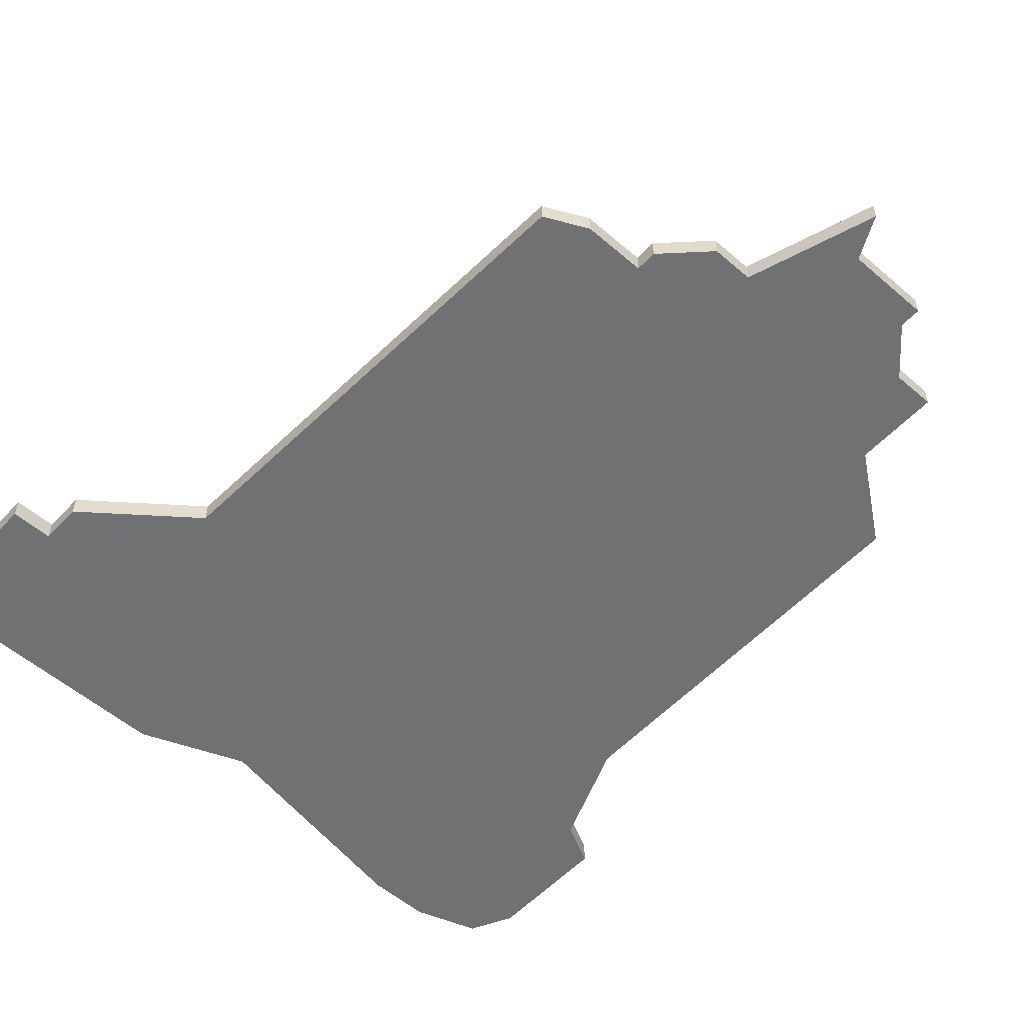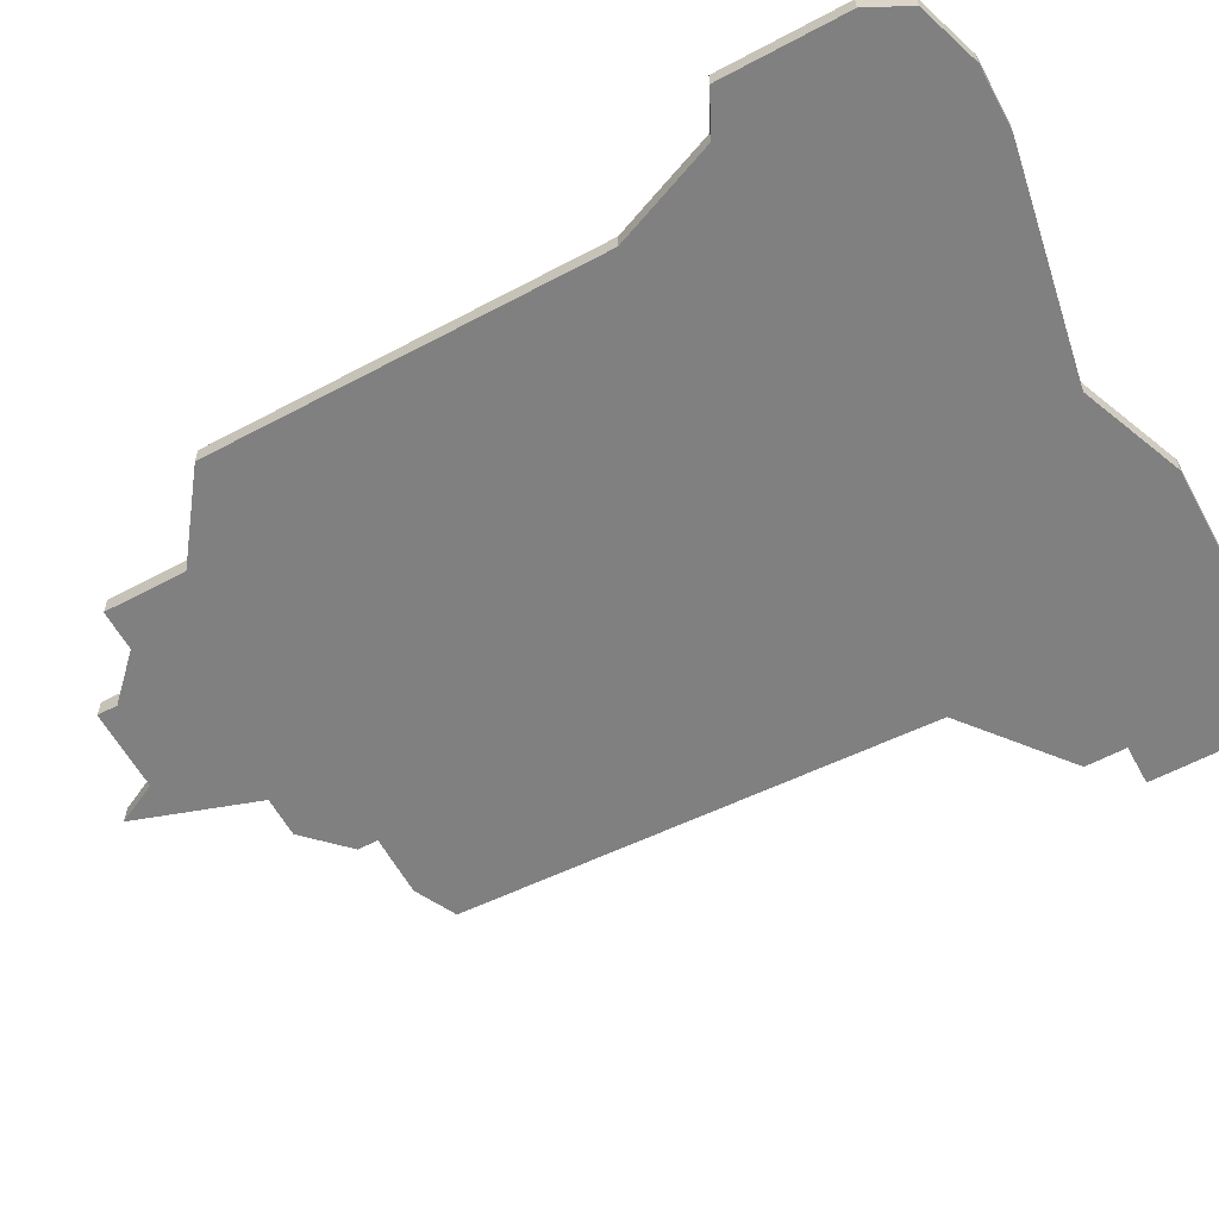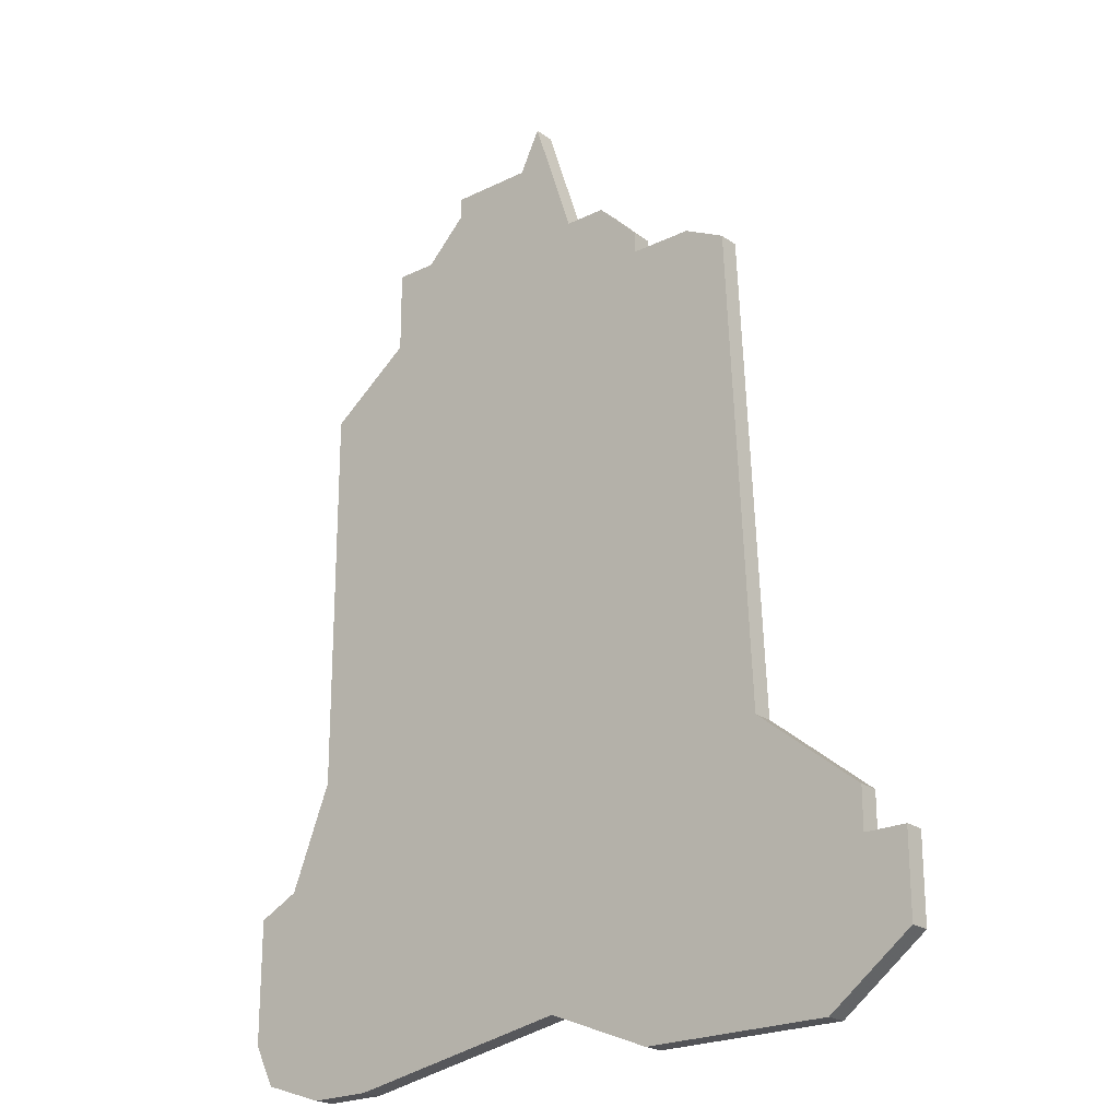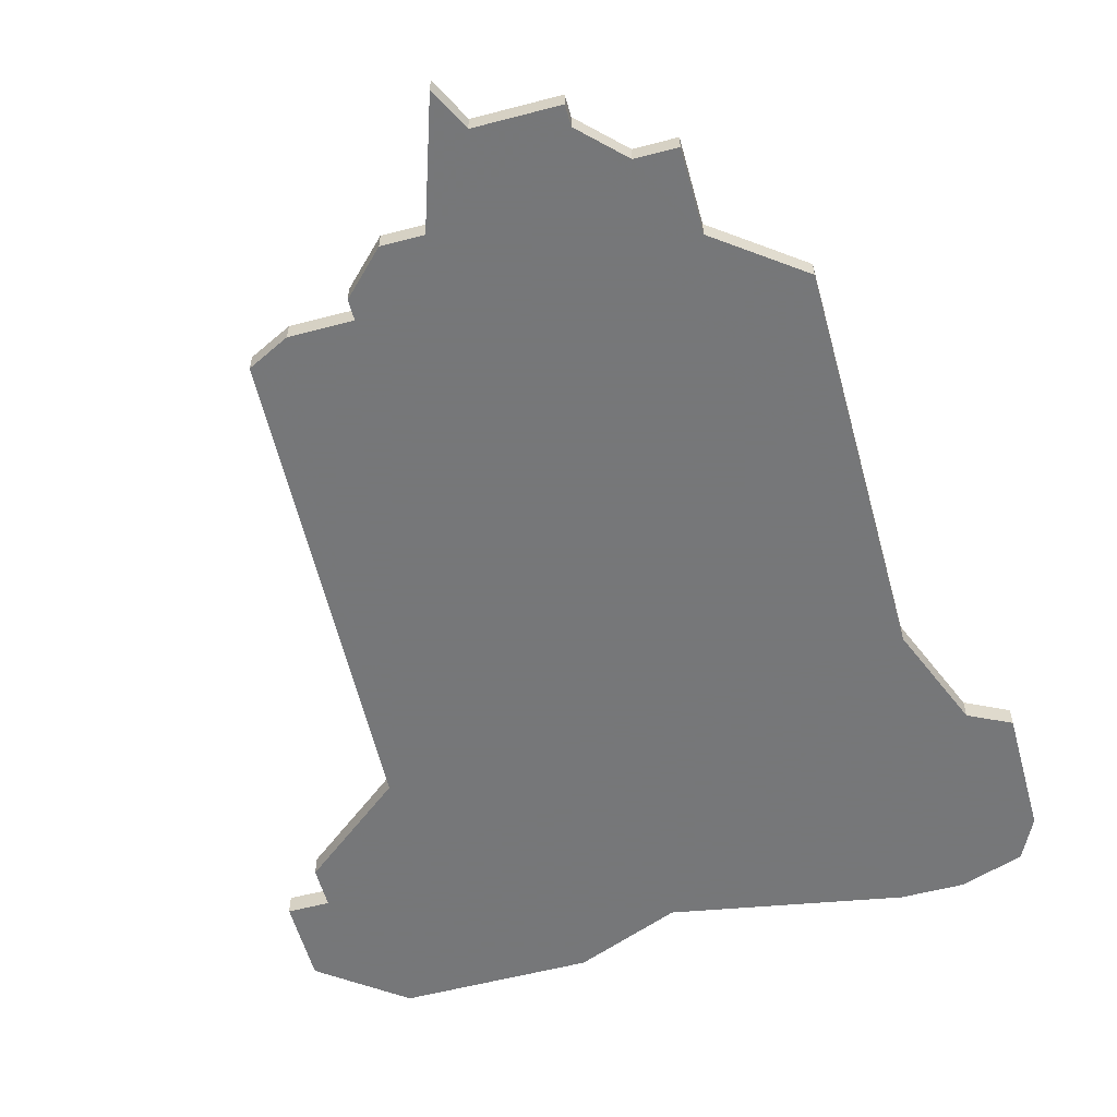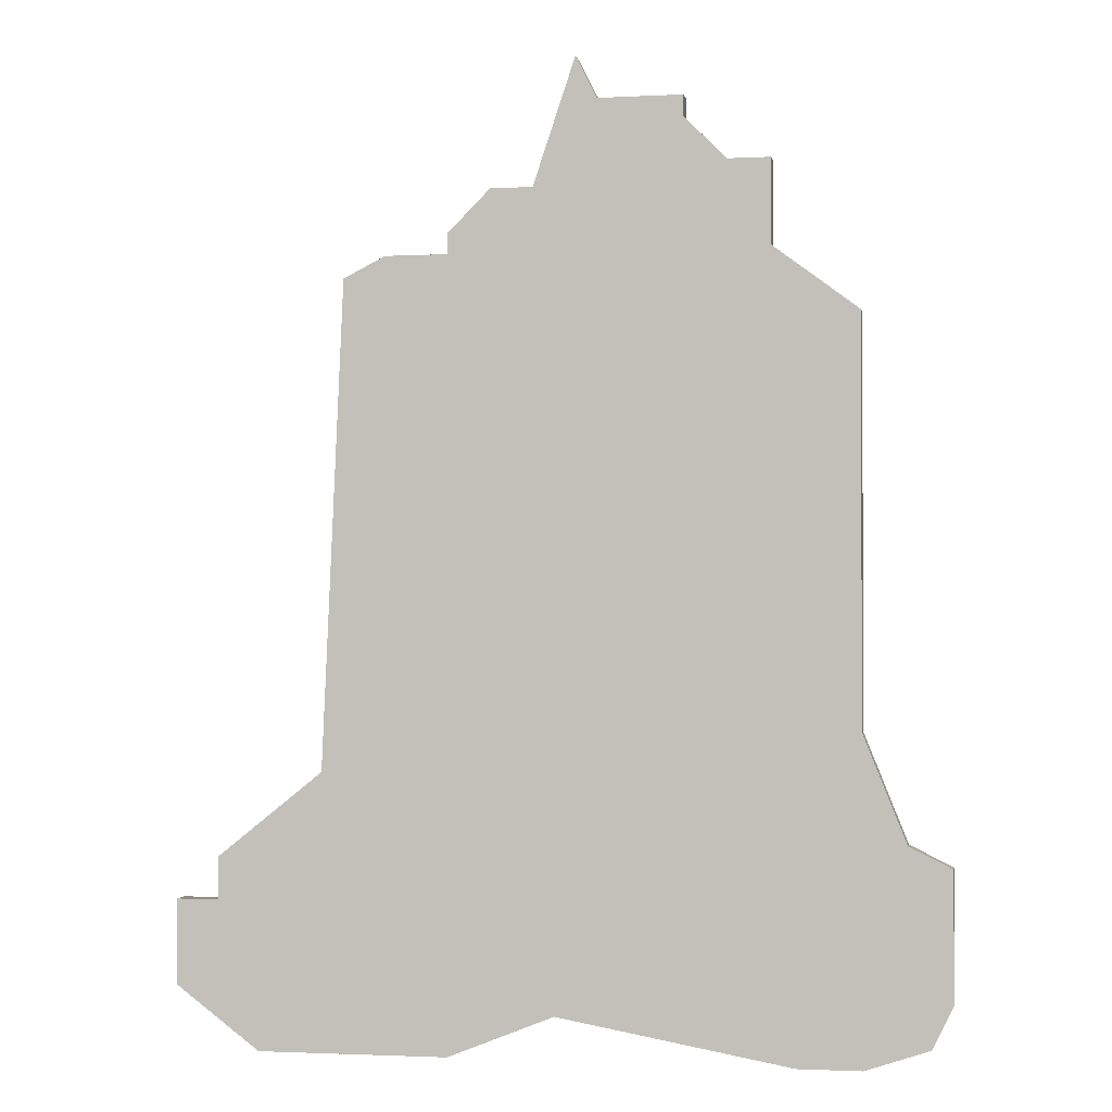
<metadata>
{"format":"obj","ext":"obj","renderer":"f3d","projection":"perspective","resolution":1024,"background":"white","views":[{"elev":-55.2,"azim":137.8,"up":"+Z"},{"elev":-60.1,"azim":-61.4,"up":"+Z"},{"elev":-22.5,"azim":40.0,"up":"+Y"},{"elev":-57.1,"azim":-164.7,"up":"+Z"},{"elev":-1.7,"azim":-169.3,"up":"+Y"}]}
</metadata>
<code>
v 5036 -1620 0
v 5036 -1624 0
v 5032 -1627 0
v 5032 -1646 0
v 5030 -1651 0
v 5028 -1652 0
v 5028 -1658 0
v 5029 -1660 0
v 5032 -1661 0
v 5035 -1661 0
v 5046 -1659 0
v 5051 -1661 0
v 5060 -1661 0
v 5064 -1658 0
v 5064 -1654 0
v 5062 -1654 0
v 5062 -1652 0
v 5057 -1648 0
v 5056 -1625 0
v 5054 -1624 0
v 5051 -1624 0
v 5051 -1623 0
v 5049 -1621 0
v 5047 -1621 0
v 5045 -1615 0
v 5044 -1617 0
v 5040 -1617 0
v 5040 -1618 0
v 5038 -1620 0
v 5036 -1620 1
v 5036 -1624 1
v 5032 -1627 1
v 5032 -1646 1
v 5030 -1651 1
v 5028 -1652 1
v 5028 -1658 1
v 5029 -1660 1
v 5032 -1661 1
v 5035 -1661 1
v 5046 -1659 1
v 5051 -1661 1
v 5060 -1661 1
v 5064 -1658 1
v 5064 -1654 1
v 5062 -1654 1
v 5062 -1652 1
v 5057 -1648 1
v 5056 -1625 1
v 5054 -1624 1
v 5051 -1624 1
v 5051 -1623 1
v 5049 -1621 1
v 5047 -1621 1
v 5045 -1615 1
v 5044 -1617 1
v 5040 -1617 1
v 5040 -1618 1
v 5038 -1620 1
f 2 1 29
f 4 3 2
f 7 6 5
f 9 8 7
f 11 10 9
f 13 12 11
f 15 14 13
f 18 17 16
f 20 19 18
f 23 22 21
f 26 25 24
f 28 27 26
f 2 29 28
f 7 5 4
f 11 9 7
f 15 13 11
f 21 20 18
f 24 23 21
f 28 26 24
f 4 2 28
f 11 7 4
f 16 15 11
f 24 21 18
f 4 28 24
f 16 11 4
f 4 24 18
f 18 16 4
f 58 30 31
f 31 32 33
f 34 35 36
f 36 37 38
f 38 39 40
f 40 41 42
f 42 43 44
f 45 46 47
f 47 48 49
f 50 51 52
f 53 54 55
f 55 56 57
f 57 58 31
f 33 34 36
f 36 38 40
f 40 42 44
f 47 49 50
f 50 52 53
f 53 55 57
f 57 31 33
f 33 36 40
f 40 44 45
f 47 50 53
f 53 57 33
f 33 40 45
f 47 53 33
f 33 45 47
f 31 30 2
f 2 30 1
f 32 31 3
f 3 31 2
f 33 32 4
f 4 32 3
f 34 33 5
f 5 33 4
f 35 34 6
f 6 34 5
f 36 35 7
f 7 35 6
f 37 36 8
f 8 36 7
f 38 37 9
f 9 37 8
f 39 38 10
f 10 38 9
f 40 39 11
f 11 39 10
f 41 40 12
f 12 40 11
f 42 41 13
f 13 41 12
f 43 42 14
f 14 42 13
f 44 43 15
f 15 43 14
f 45 44 16
f 16 44 15
f 46 45 17
f 17 45 16
f 47 46 18
f 18 46 17
f 48 47 19
f 19 47 18
f 49 48 20
f 20 48 19
f 50 49 21
f 21 49 20
f 51 50 22
f 22 50 21
f 52 51 23
f 23 51 22
f 53 52 24
f 24 52 23
f 54 53 25
f 25 53 24
f 55 54 26
f 26 54 25
f 56 55 27
f 27 55 26
f 57 56 28
f 28 56 27
f 30 58 1
f 1 58 29
f 58 57 29
f 29 57 28

</code>
